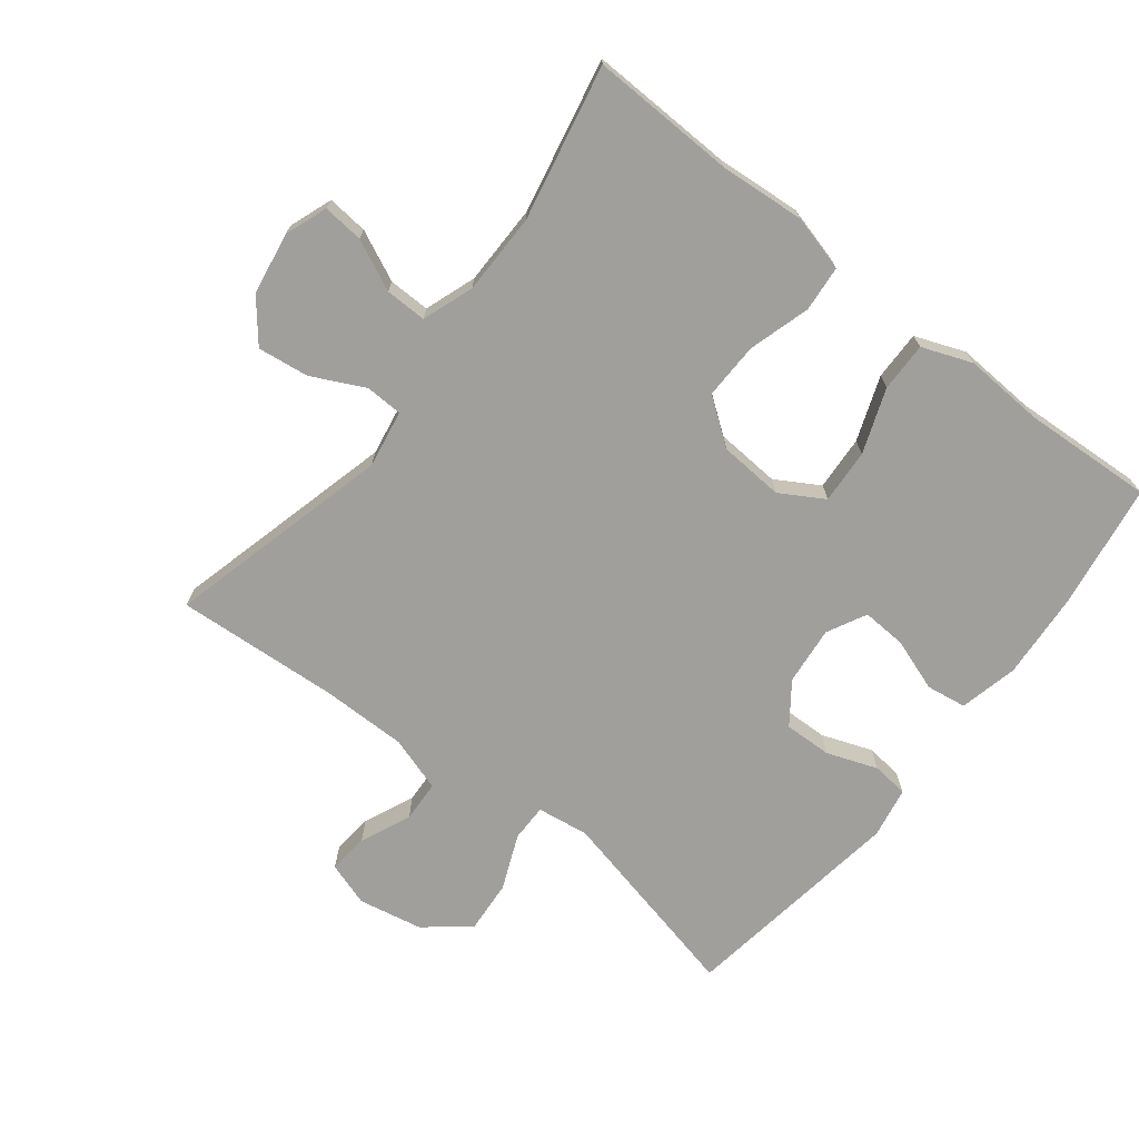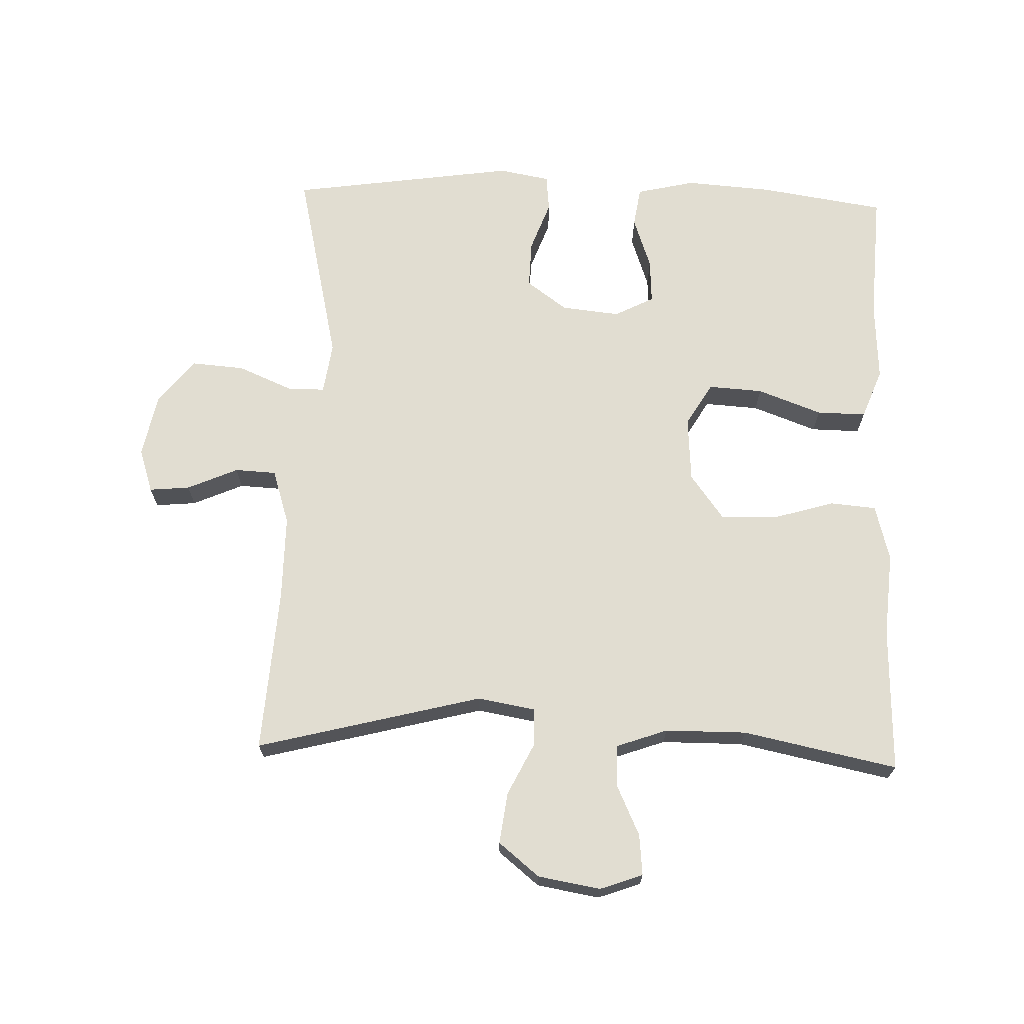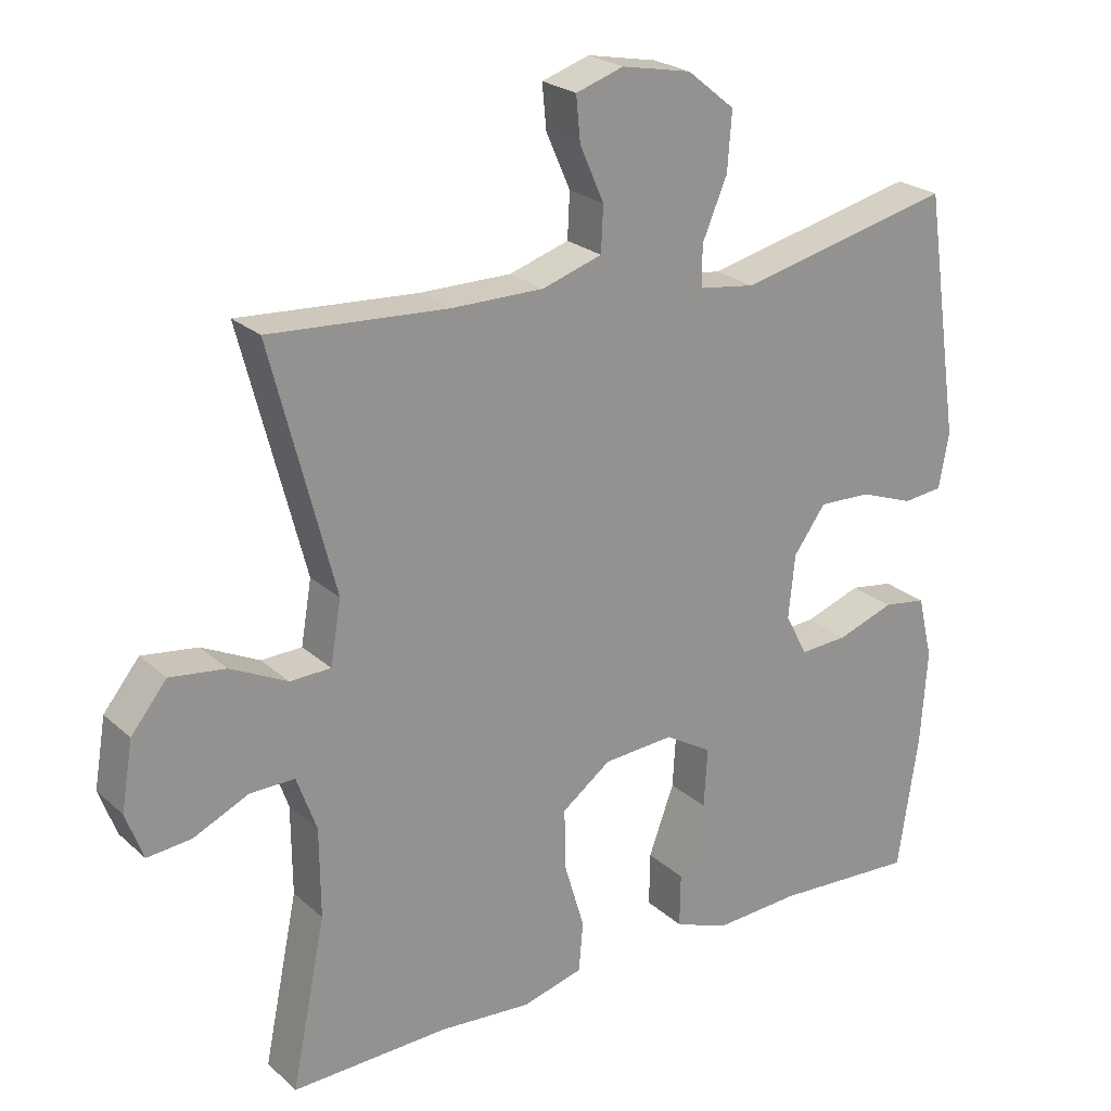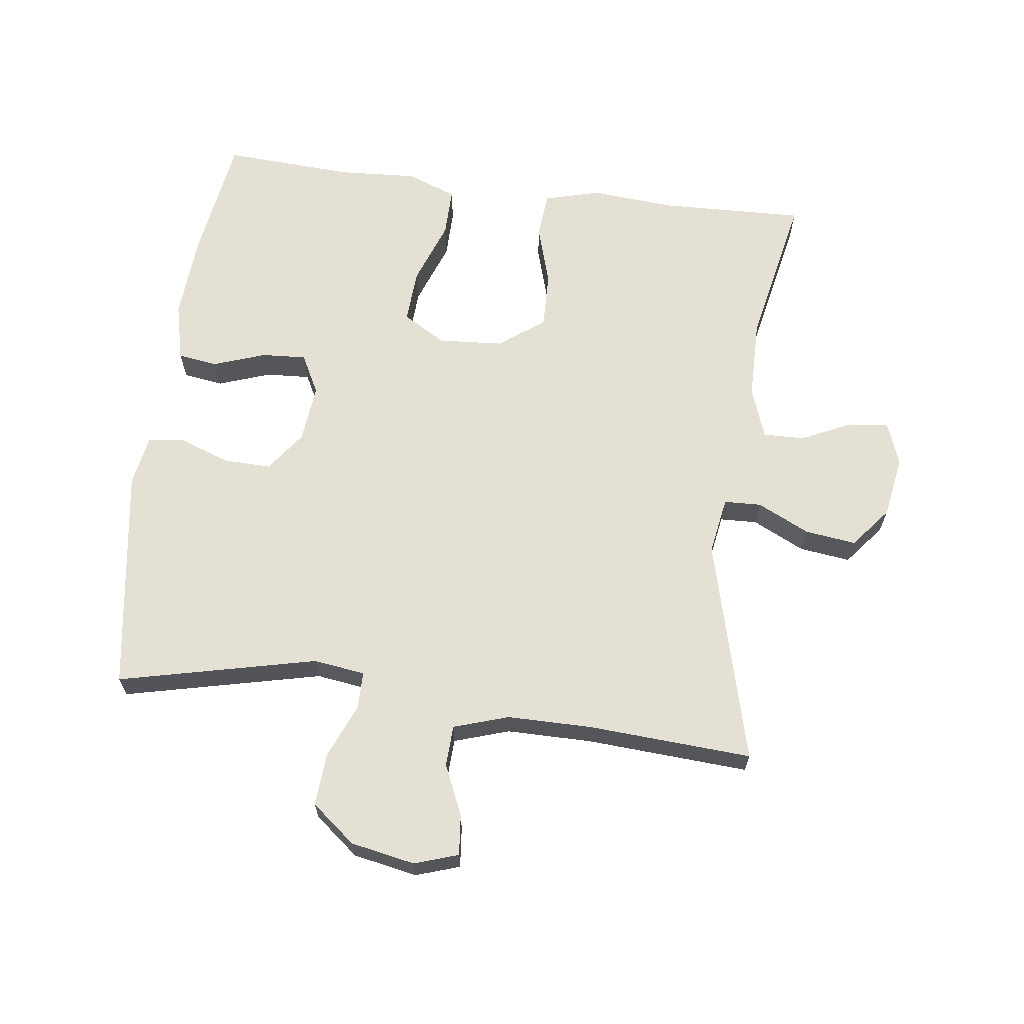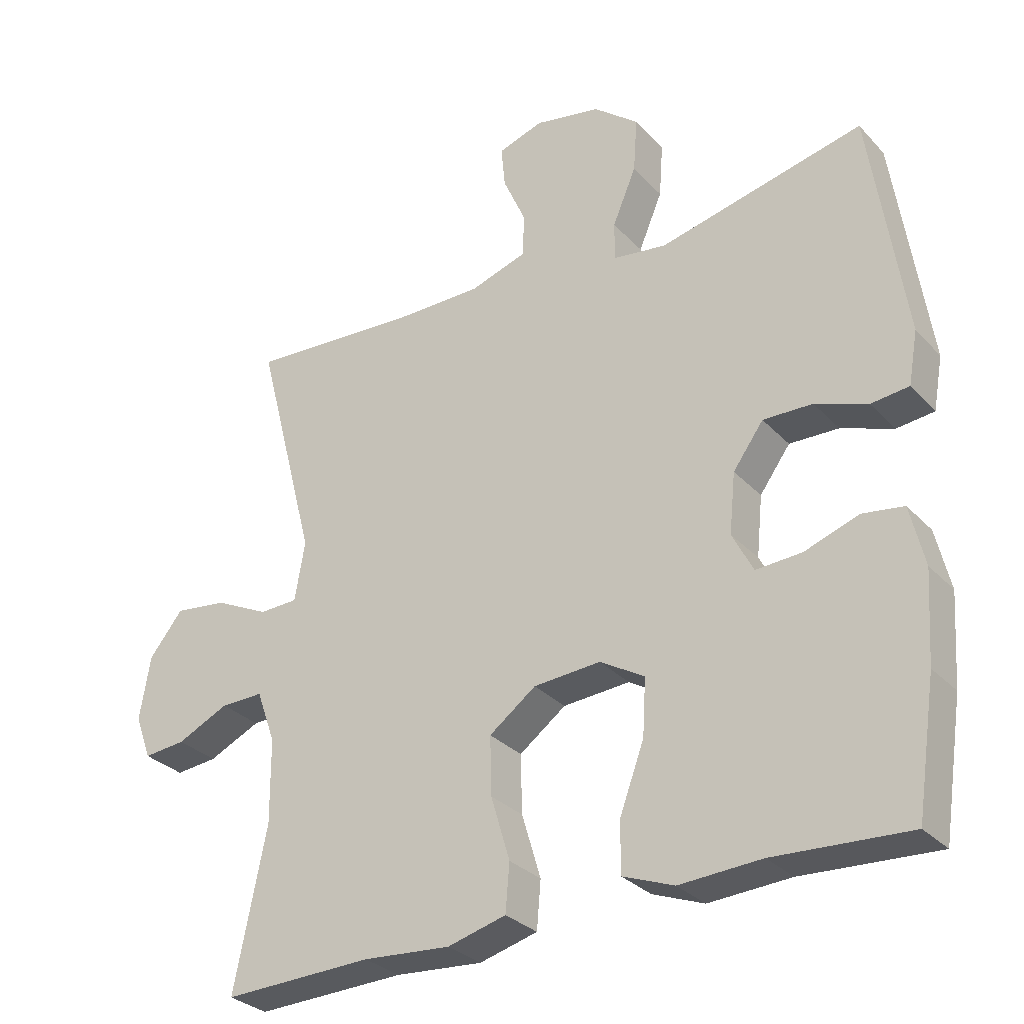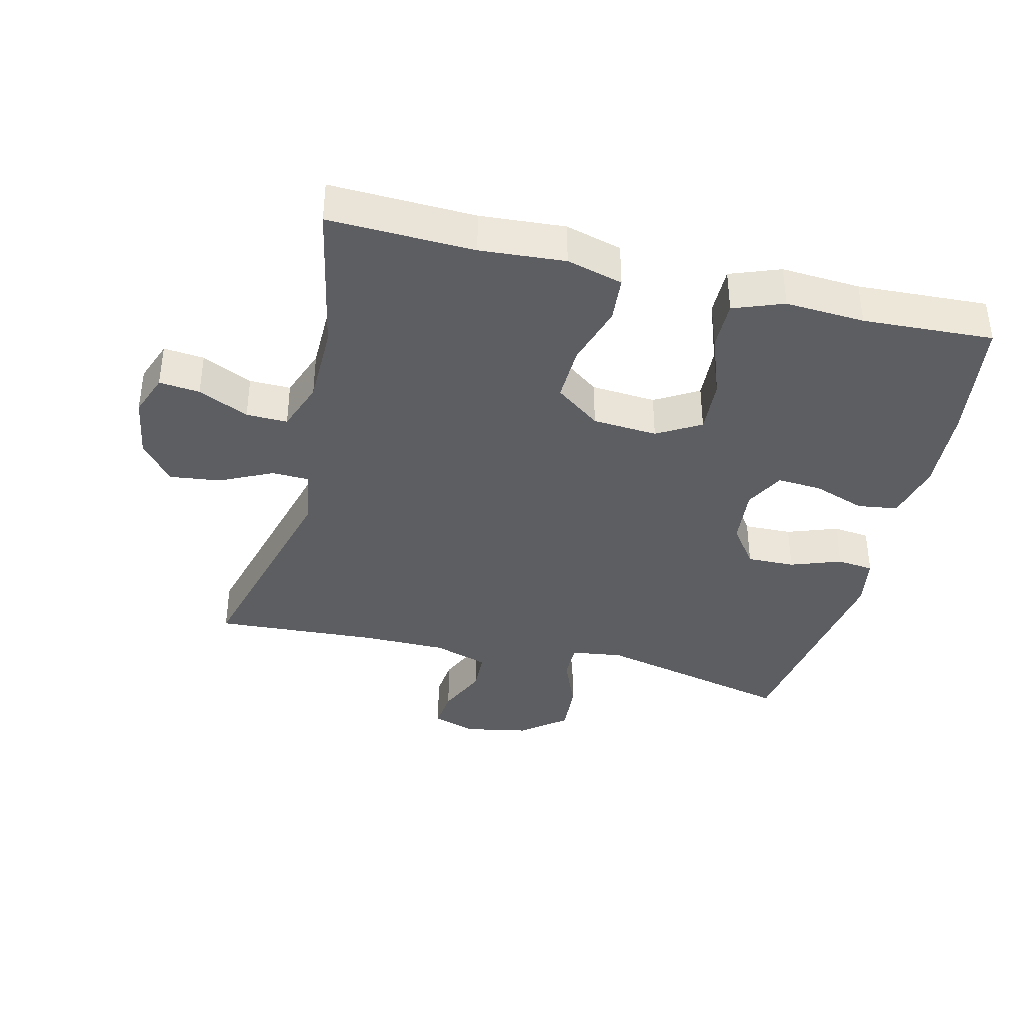
<metadata>
{"format":"obj","ext":"obj","renderer":"f3d","projection":"perspective","resolution":1024,"background":"white","views":[{"elev":-71.2,"azim":142.1,"up":"+Y"},{"elev":68.7,"azim":92.0,"up":"+Y"},{"elev":23.5,"azim":145.3,"up":"+Z"},{"elev":65.4,"azim":7.3,"up":"+Y"},{"elev":-30.2,"azim":-145.8,"up":"+Z"},{"elev":-38.2,"azim":166.1,"up":"+Y"}]}
</metadata>
<code>
v 0.5 0.07 -0.5
v 0.279 0.07 -0.493
v 0.15 0.07 -0.503
v 0.064 0.07 -0.48
v 0.058 0.07 -0.41
v 0.086 0.07 -0.316
v 0.088 0.07 -0.23
v 0.019 0.07 -0.179
v -0.08 0.07 -0.172
v -0.146 0.07 -0.211
v -0.141 0.07 -0.294
v -0.105 0.07 -0.392
v -0.104 0.07 -0.467
v -0.18 0.07 -0.496
v -0.301 0.07 -0.489
v -0.5 0.07 -0.5
v -0.529 0.07 -0.308
v -0.538 0.07 -0.176
v -0.517 0.07 -0.087
v -0.456 0.07 -0.078
v -0.376 0.07 -0.106
v -0.308 0.07 -0.11
v -0.277 0.07 -0.05
v -0.286 0.07 0.039
v -0.331 0.07 0.101
v -0.404 0.07 0.099
v -0.481 0.07 0.071
v -0.537 0.07 0.077
v -0.551 0.07 0.155
v -0.5 0.07 0.5
v -0.197 0.07 0.43
v -0.118 0.07 0.441
v -0.118 0.07 0.498
v -0.153 0.07 0.581
v -0.159 0.07 0.662
v -0.092 0.07 0.716
v 0.006 0.07 0.735
v 0.073 0.07 0.713
v 0.067 0.07 0.651
v 0.033 0.07 0.574
v 0.036 0.07 0.511
v 0.12 0.07 0.484
v 0.25 0.07 0.484
v 0.5 0.07 0.5
v 0.411 0.07 0.157
v 0.426 0.07 0.069
v 0.483 0.07 0.067
v 0.563 0.07 0.106
v 0.641 0.07 0.116
v 0.691 0.07 0.054
v 0.707 0.07 -0.041
v 0.683 0.07 -0.106
v 0.621 0.07 -0.1
v 0.544 0.07 -0.064
v 0.481 0.07 -0.063
v 0.453 0.07 -0.141
v 0.452 0.07 -0.265
v 0.5 0 -0.5
v 0.279 0 -0.493
v 0.15 0 -0.503
v 0.064 0 -0.48
v 0.058 0 -0.41
v 0.086 0 -0.316
v 0.088 0 -0.23
v 0.019 0 -0.179
v -0.08 0 -0.172
v -0.146 0 -0.211
v -0.141 0 -0.294
v -0.105 0 -0.392
v -0.104 0 -0.467
v -0.18 0 -0.496
v -0.301 0 -0.489
v -0.5 0 -0.5
v -0.529 0 -0.308
v -0.538 0 -0.176
v -0.517 0 -0.087
v -0.456 0 -0.078
v -0.376 0 -0.106
v -0.308 0 -0.11
v -0.277 0 -0.05
v -0.286 0 0.039
v -0.331 0 0.101
v -0.404 0 0.099
v -0.481 0 0.071
v -0.537 0 0.077
v -0.551 0 0.155
v -0.5 0 0.5
v -0.197 0 0.43
v -0.118 0 0.441
v -0.118 0 0.498
v -0.153 0 0.581
v -0.159 0 0.662
v -0.092 0 0.716
v 0.006 0 0.735
v 0.073 0 0.713
v 0.067 0 0.651
v 0.033 0 0.574
v 0.036 0 0.511
v 0.12 0 0.484
v 0.25 0 0.484
v 0.5 0 0.5
v 0.411 0 0.157
v 0.426 0 0.069
v 0.483 0 0.067
v 0.563 0 0.106
v 0.641 0 0.116
v 0.691 0 0.054
v 0.707 0 -0.041
v 0.683 0 -0.106
v 0.621 0 -0.1
v 0.544 0 -0.064
v 0.481 0 -0.063
v 0.453 0 -0.141
v 0.452 0 -0.265
f 52 53 54
f 51 52 54
f 50 51 54
f 49 50 54
f 48 49 54
f 47 48 54
f 46 47 54 55
f 43 44 45
f 42 43 45 46
f 46 55 56
f 42 46 56
f 41 42 56
f 38 39 40
f 37 38 40
f 36 37 40
f 35 36 40
f 34 35 40
f 33 34 40
f 32 33 40 41
f 29 30 31
f 28 29 31
f 27 28 31
f 26 27 31
f 25 26 31 32
f 41 56 57
f 32 41 57
f 25 32 57
f 24 25 57
f 19 20 21
f 18 19 21
f 17 18 21
f 16 17 21
f 15 16 21
f 15 21 22
f 14 15 22
f 13 14 22
f 12 13 22
f 11 12 22
f 10 11 22 23
f 4 5 6
f 3 4 6
f 2 3 6
f 2 6 7
f 1 2 7
f 57 1 7 8
f 9 10 23 24
f 8 9 24
f 8 24 57
f 111 110 109
f 111 109 108
f 111 108 107
f 111 107 106
f 111 106 105
f 111 105 104
f 112 111 104 103
f 102 101 100
f 103 102 100 99
f 113 112 103
f 113 103 99
f 113 99 98
f 97 96 95
f 97 95 94
f 97 94 93
f 97 93 92
f 97 92 91
f 97 91 90
f 98 97 90 89
f 88 87 86
f 88 86 85
f 88 85 84
f 88 84 83
f 89 88 83 82
f 114 113 98
f 114 98 89
f 114 89 82
f 114 82 81
f 78 77 76
f 78 76 75
f 78 75 74
f 78 74 73
f 78 73 72
f 79 78 72
f 79 72 71
f 79 71 70
f 79 70 69
f 79 69 68
f 80 79 68 67
f 63 62 61
f 63 61 60
f 63 60 59
f 64 63 59
f 64 59 58
f 65 64 58 114
f 81 80 67 66
f 81 66 65
f 114 81 65
f 1 58 59 2
f 2 59 60 3
f 3 60 61 4
f 4 61 62 5
f 5 62 63 6
f 6 63 64 7
f 7 64 65 8
f 8 65 66 9
f 9 66 67 10
f 10 67 68 11
f 11 68 69 12
f 12 69 70 13
f 13 70 71 14
f 14 71 72 15
f 15 72 73 16
f 16 73 74 17
f 17 74 75 18
f 18 75 76 19
f 19 76 77 20
f 20 77 78 21
f 21 78 79 22
f 22 79 80 23
f 23 80 81 24
f 24 81 82 25
f 25 82 83 26
f 26 83 84 27
f 27 84 85 28
f 28 85 86 29
f 29 86 87 30
f 30 87 88 31
f 31 88 89 32
f 32 89 90 33
f 33 90 91 34
f 34 91 92 35
f 35 92 93 36
f 36 93 94 37
f 37 94 95 38
f 38 95 96 39
f 39 96 97 40
f 40 97 98 41
f 41 98 99 42
f 42 99 100 43
f 43 100 101 44
f 44 101 102 45
f 45 102 103 46
f 46 103 104 47
f 47 104 105 48
f 48 105 106 49
f 49 106 107 50
f 50 107 108 51
f 51 108 109 52
f 52 109 110 53
f 53 110 111 54
f 54 111 112 55
f 55 112 113 56
f 56 113 114 57
f 57 114 58 1

</code>
